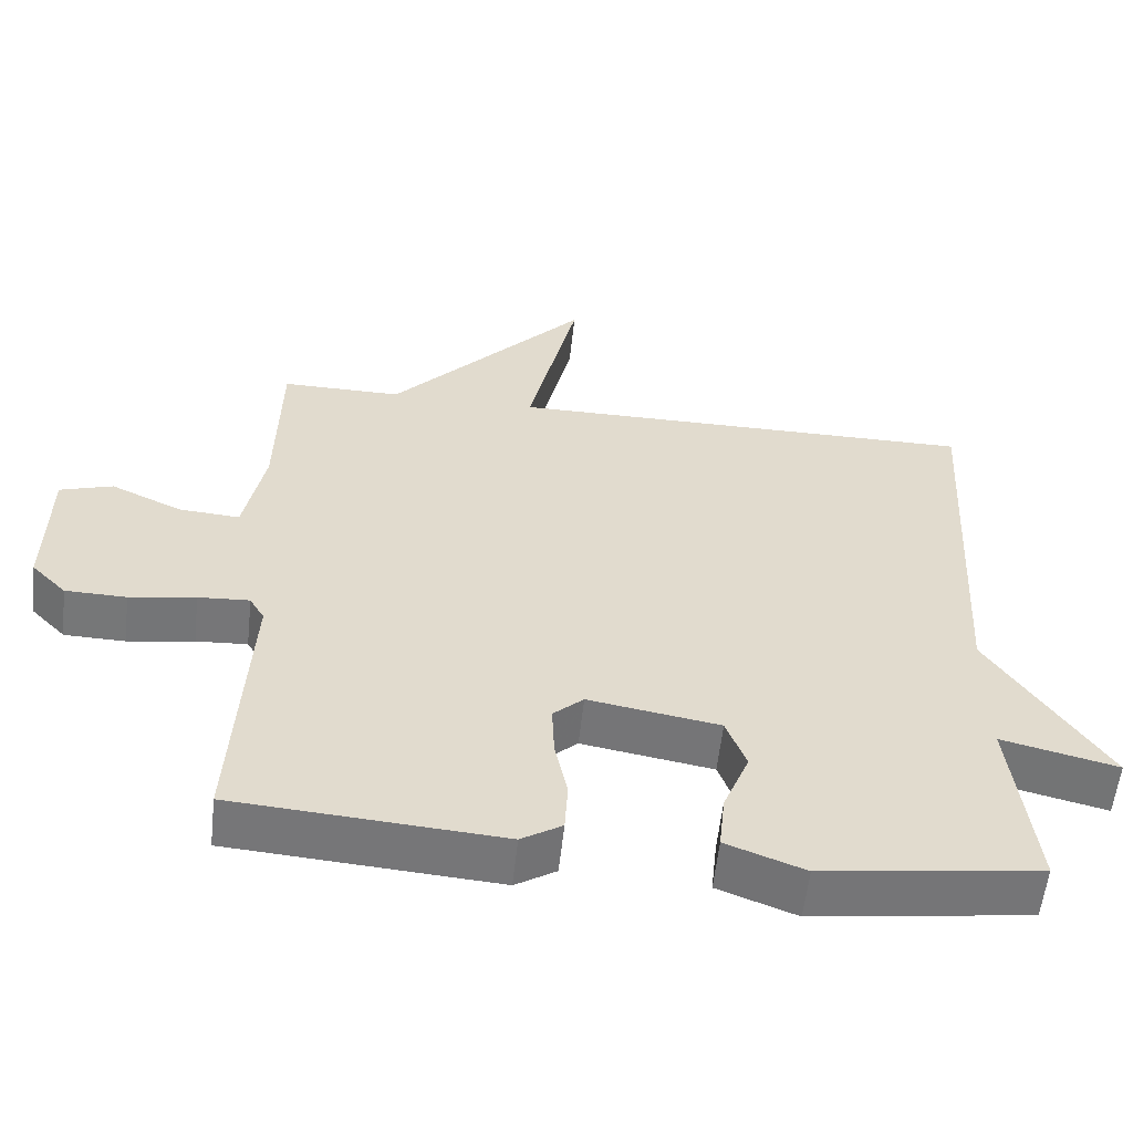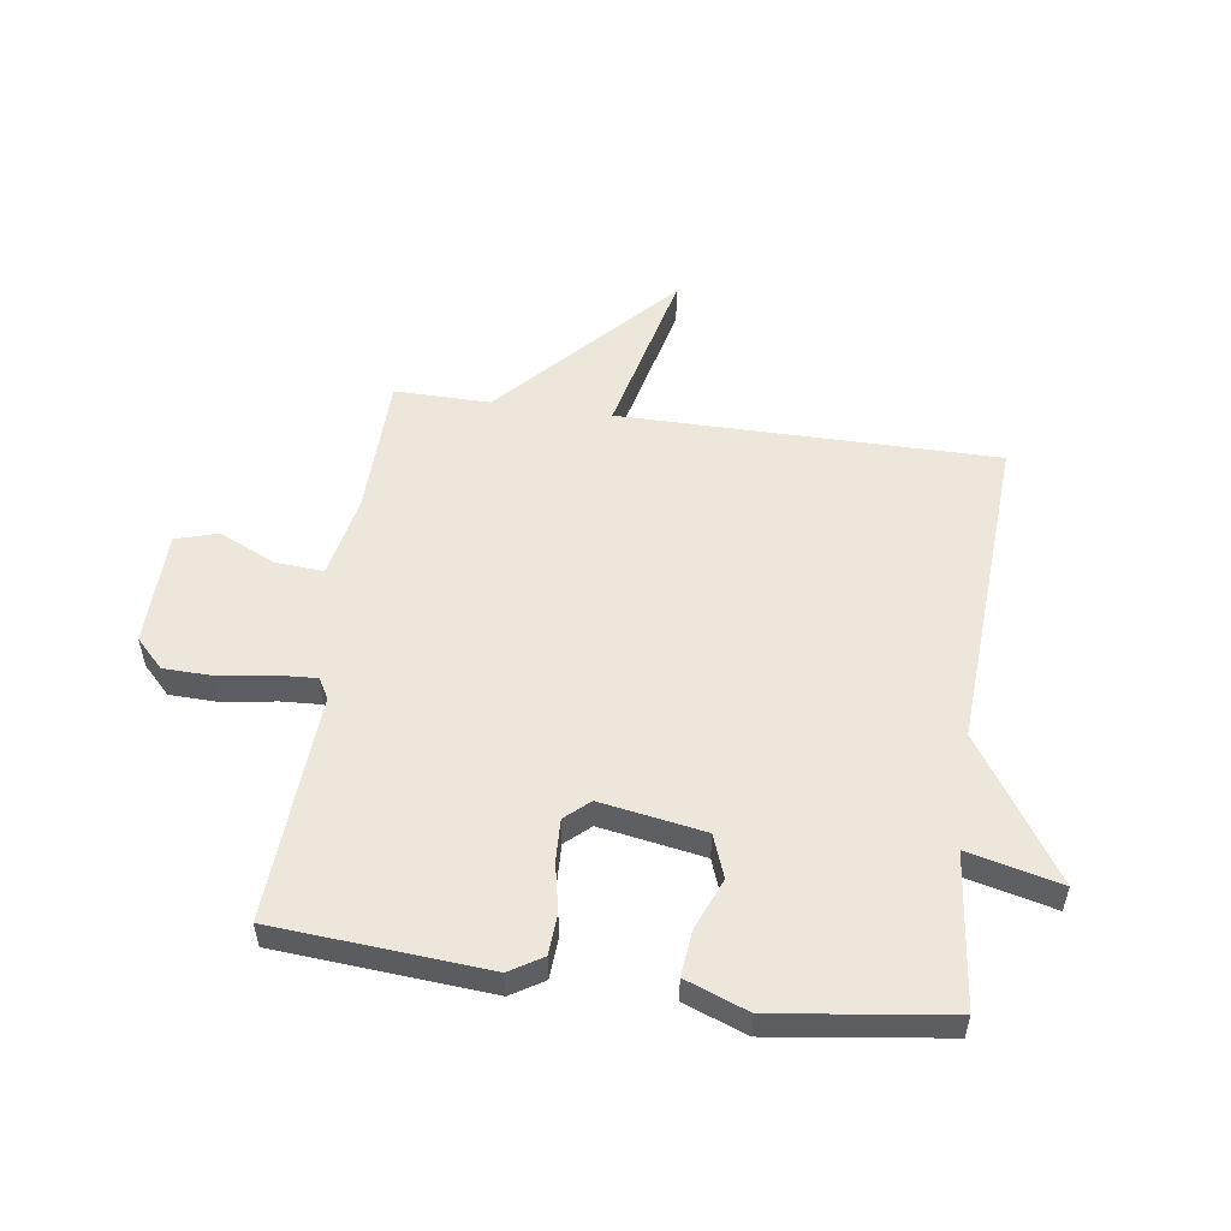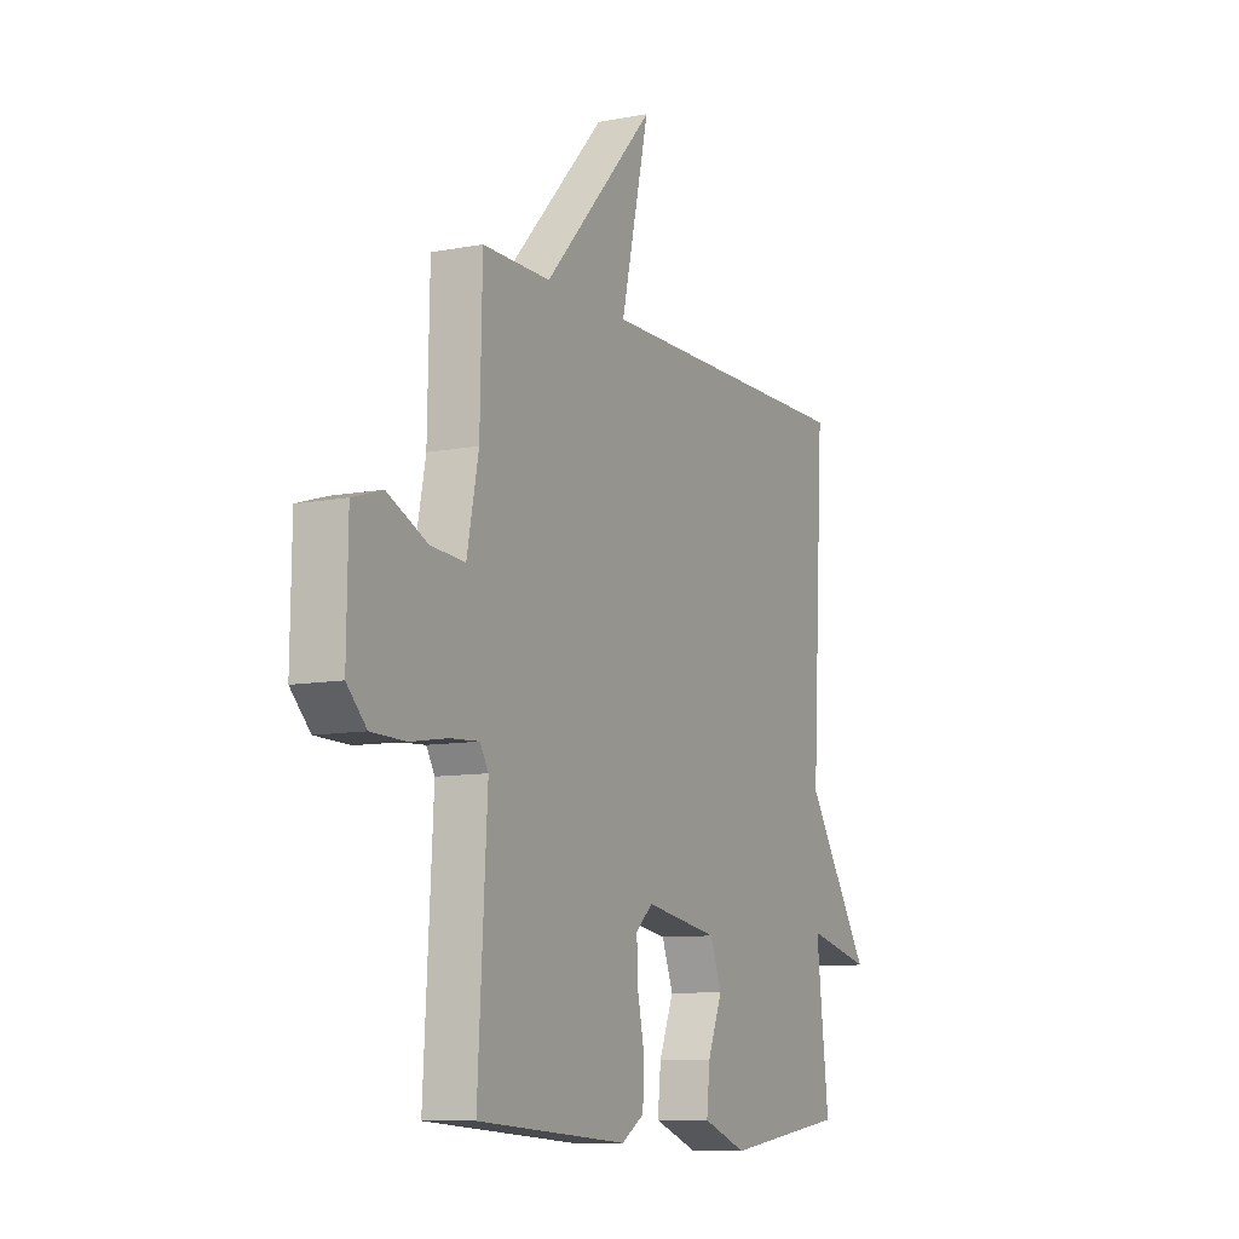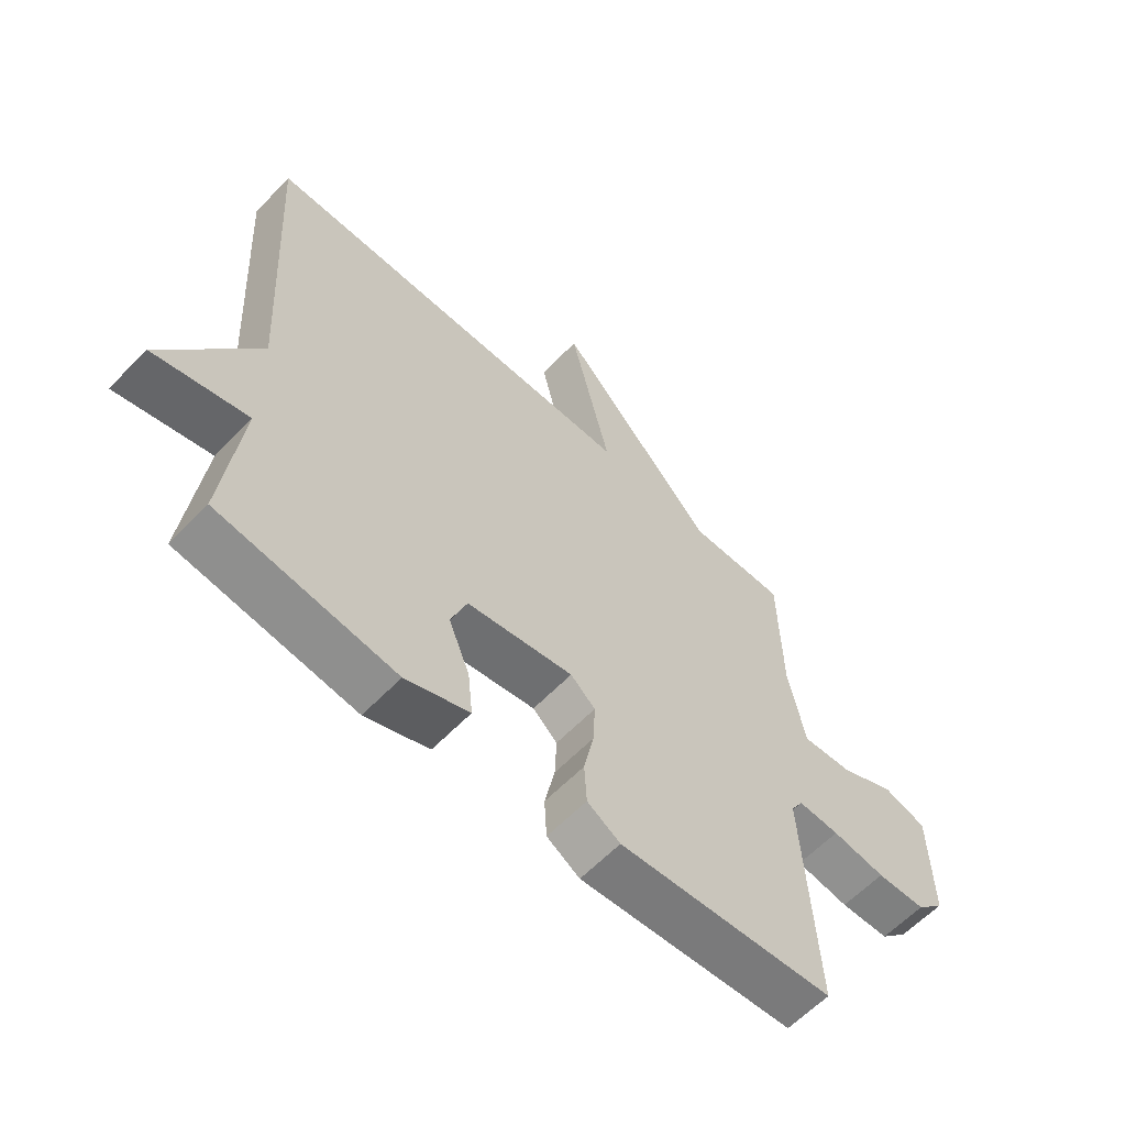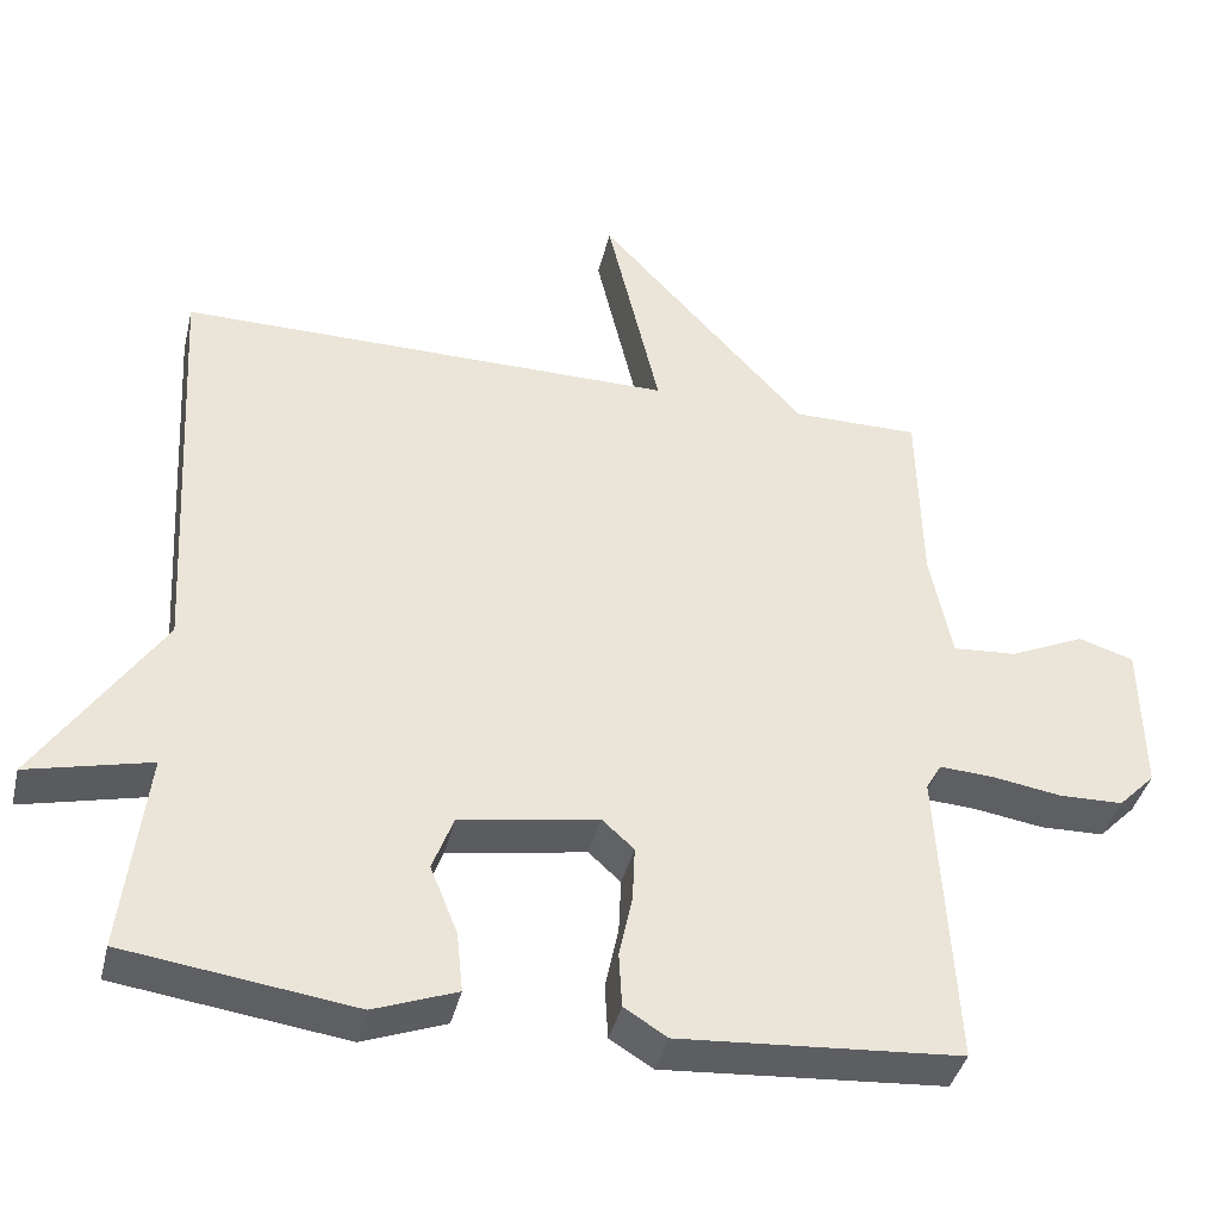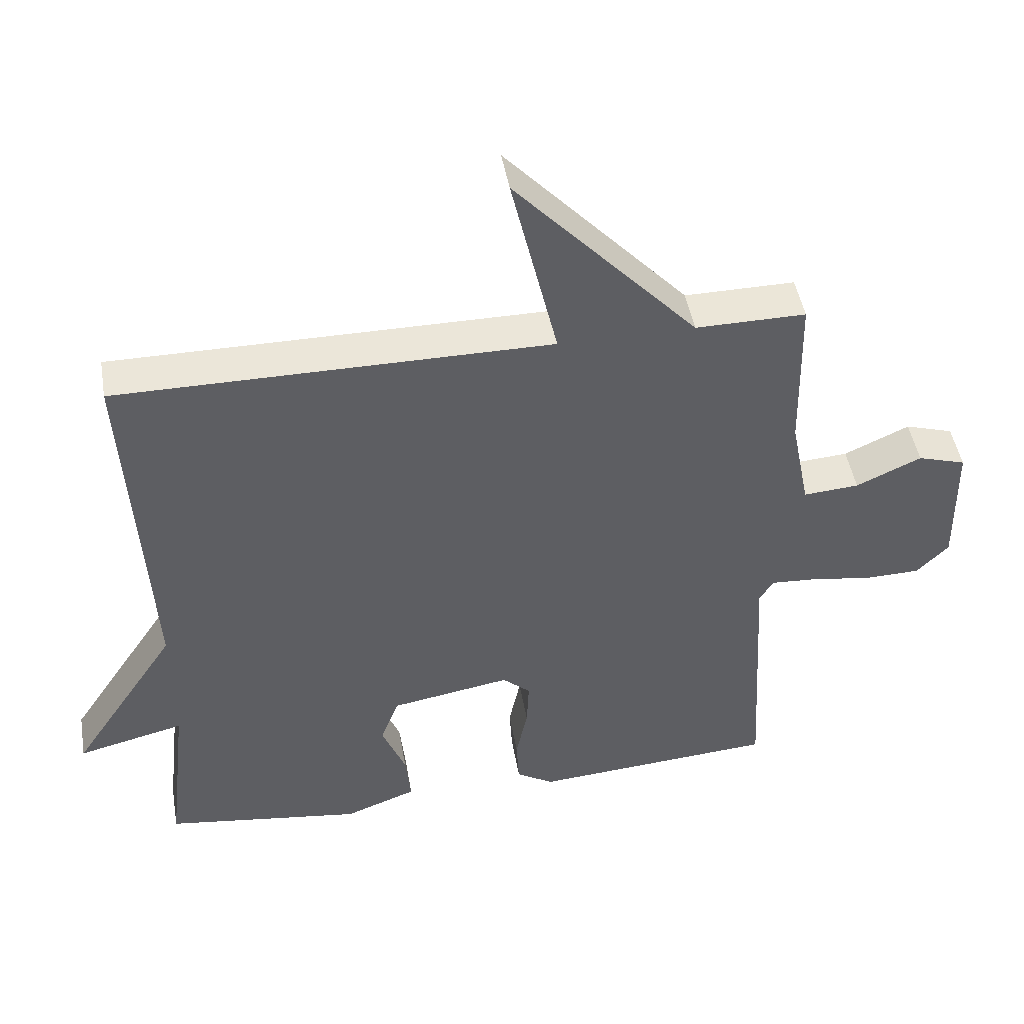
<metadata>
{"format":"obj","ext":"obj","renderer":"f3d","projection":"perspective","resolution":1024,"background":"white","views":[{"elev":-57.0,"azim":173.8,"up":"+Z"},{"elev":53.6,"azim":-171.8,"up":"+Y"},{"elev":-9.5,"azim":116.7,"up":"+Z"},{"elev":-60.8,"azim":-43.6,"up":"+Z"},{"elev":-40.0,"azim":-13.4,"up":"+Z"},{"elev":46.8,"azim":-9.7,"up":"+Z"}]}
</metadata>
<code>
v 0.5 0.07 0.5
v 0.505 0.07 0.26
v 0.533 0.07 0.12
v 0.615 0.07 0.126
v 0.711 0.07 0.17
v 0.782 0.07 0.148
v 0.785 0.07 -0.047
v 0.738 0.07 -0.095
v 0.656 0.07 -0.097
v 0.567 0.07 -0.083
v 0.498 0.07 -0.079
v 0.478 0.07 -0.113
v 0.5 0.07 -0.5
v 0.14 0.07 -0.527
v 0.085 0.07 -0.493
v 0.081 0.07 -0.423
v 0.098 0.07 -0.342
v 0.101 0.07 -0.271
v 0.06 0.07 -0.234
v -0.117 0.07 -0.264
v -0.144 0.07 -0.336
v -0.109 0.07 -0.423
v -0.101 0.07 -0.5
v -0.207 0.07 -0.54
v -0.5 0.07 -0.5
v -0.47 0.07 -0.241
v -0.627 0.07 -0.279
v -0.47 0.07 -0.041
v -0.5 0.07 0.5
v 0.138 0.07 0.499
v 0.07 0.07 0.791
v 0.338 0.07 0.499
v 0.5 0 0.5
v 0.505 0 0.26
v 0.533 0 0.12
v 0.615 0 0.126
v 0.711 0 0.17
v 0.782 0 0.148
v 0.785 0 -0.047
v 0.738 0 -0.095
v 0.656 0 -0.097
v 0.567 0 -0.083
v 0.498 0 -0.079
v 0.478 0 -0.113
v 0.5 0 -0.5
v 0.14 0 -0.527
v 0.085 0 -0.493
v 0.081 0 -0.423
v 0.098 0 -0.342
v 0.101 0 -0.271
v 0.06 0 -0.234
v -0.117 0 -0.264
v -0.144 0 -0.336
v -0.109 0 -0.423
v -0.101 0 -0.5
v -0.207 0 -0.54
v -0.5 0 -0.5
v -0.47 0 -0.241
v -0.627 0 -0.279
v -0.47 0 -0.041
v -0.5 0 0.5
v 0.138 0 0.499
v 0.07 0 0.791
v 0.338 0 0.499
f 30 31 32
f 28 29 30
f 28 30 32
f 27 28 32
f 26 27 32
f 24 25 26
f 23 24 26
f 22 23 26
f 21 22 26
f 20 21 26
f 32 1 2
f 26 32 2
f 20 26 2
f 19 20 2
f 15 16 17
f 14 15 17
f 13 14 17
f 12 13 17
f 11 12 17 18
f 8 9 10
f 7 8 10
f 6 7 10
f 5 6 10
f 4 5 10
f 3 4 10 11
f 11 18 19
f 3 11 19
f 2 3 19
f 64 63 62
f 62 61 60
f 64 62 60
f 64 60 59
f 64 59 58
f 58 57 56
f 58 56 55
f 58 55 54
f 58 54 53
f 58 53 52
f 34 33 64
f 34 64 58
f 34 58 52
f 34 52 51
f 49 48 47
f 49 47 46
f 49 46 45
f 49 45 44
f 50 49 44 43
f 42 41 40
f 42 40 39
f 42 39 38
f 42 38 37
f 42 37 36
f 43 42 36 35
f 51 50 43
f 51 43 35
f 51 35 34
f 1 33 34 2
f 2 34 35 3
f 3 35 36 4
f 4 36 37 5
f 5 37 38 6
f 6 38 39 7
f 7 39 40 8
f 8 40 41 9
f 9 41 42 10
f 10 42 43 11
f 11 43 44 12
f 12 44 45 13
f 13 45 46 14
f 14 46 47 15
f 15 47 48 16
f 16 48 49 17
f 17 49 50 18
f 18 50 51 19
f 19 51 52 20
f 20 52 53 21
f 21 53 54 22
f 22 54 55 23
f 23 55 56 24
f 24 56 57 25
f 25 57 58 26
f 26 58 59 27
f 27 59 60 28
f 28 60 61 29
f 29 61 62 30
f 30 62 63 31
f 31 63 64 32
f 32 64 33 1

</code>
